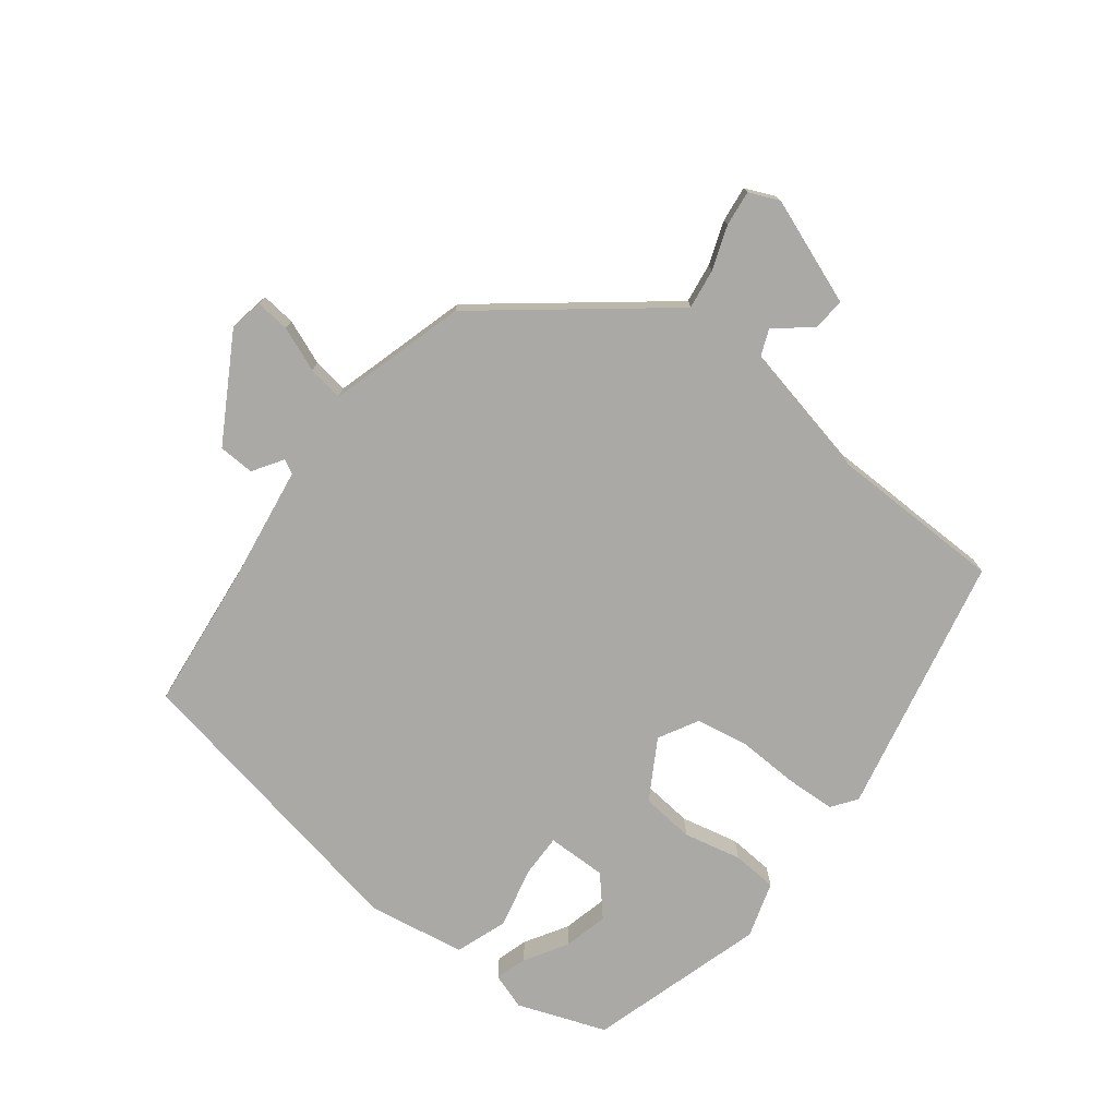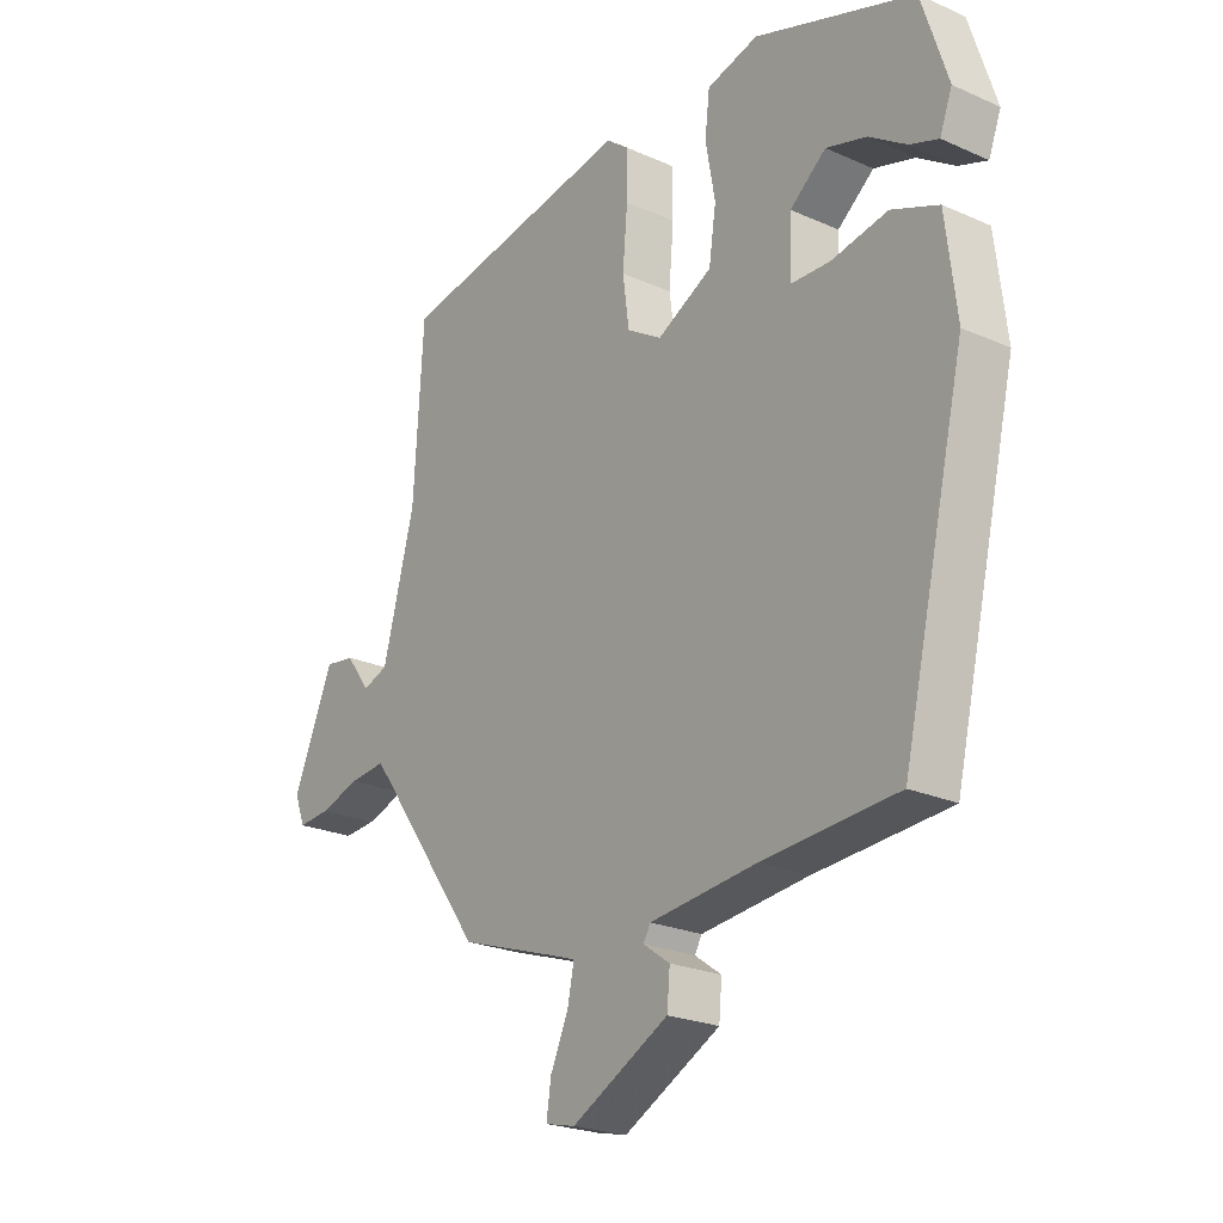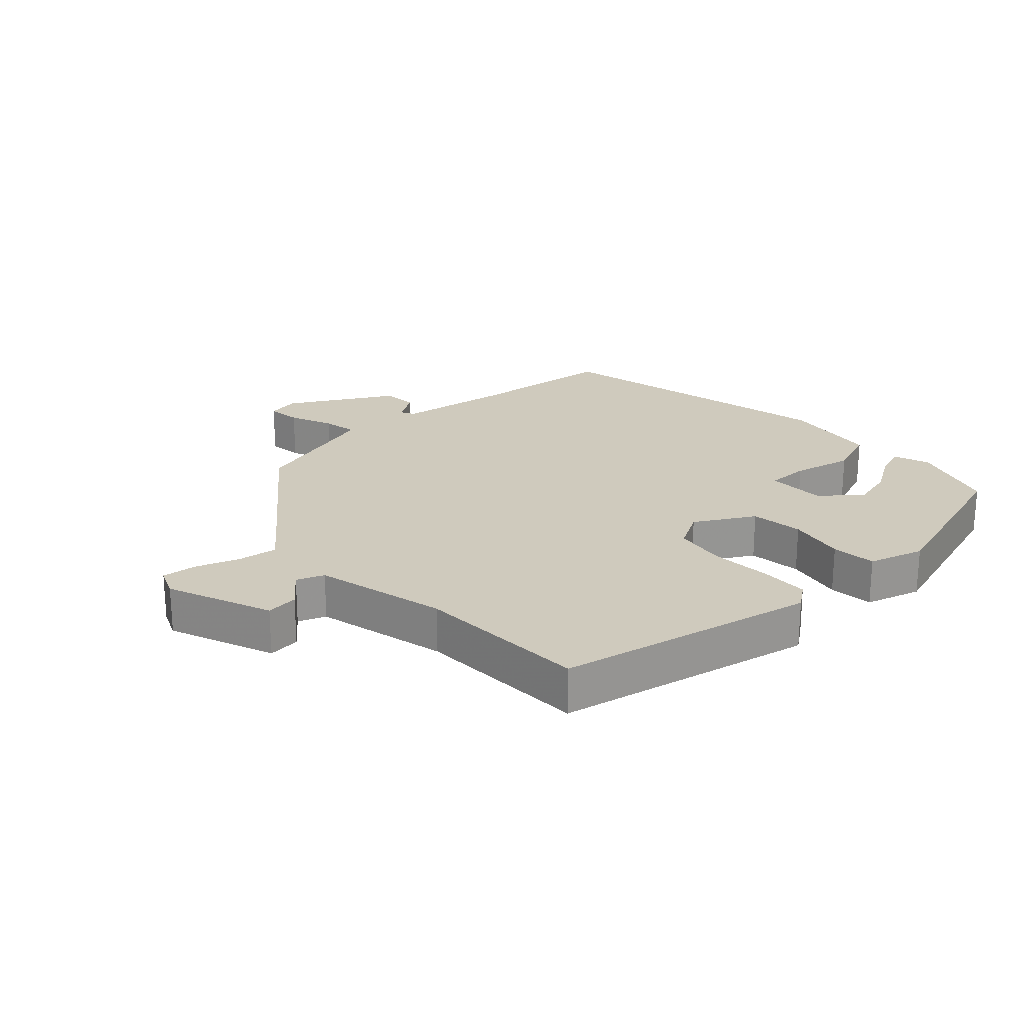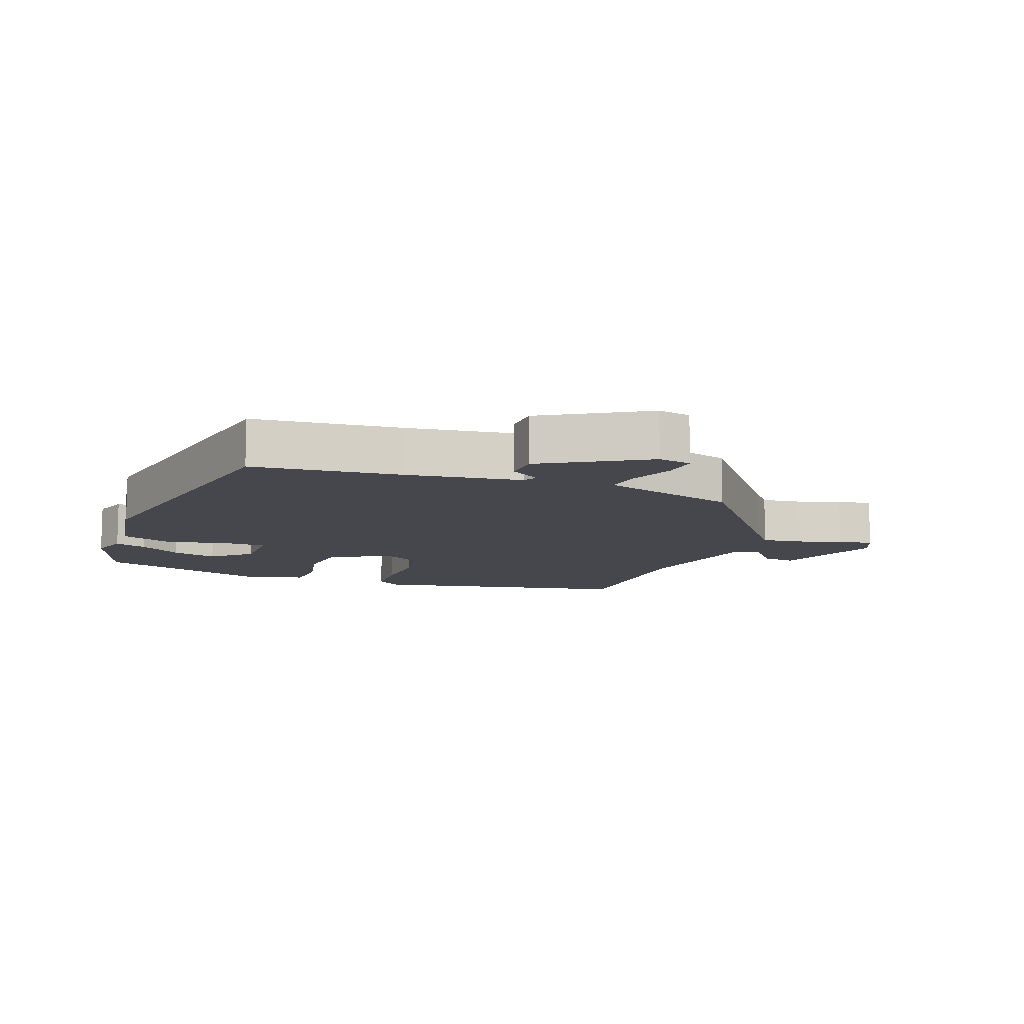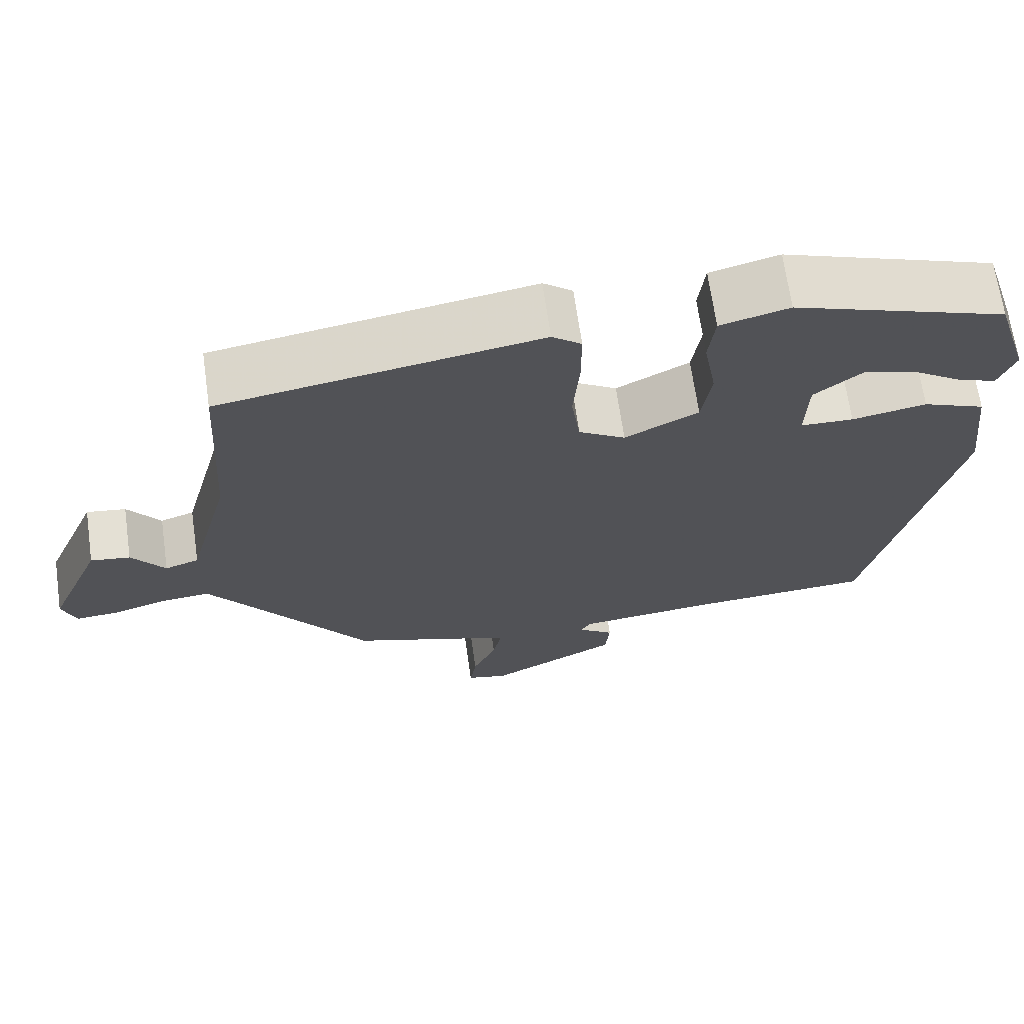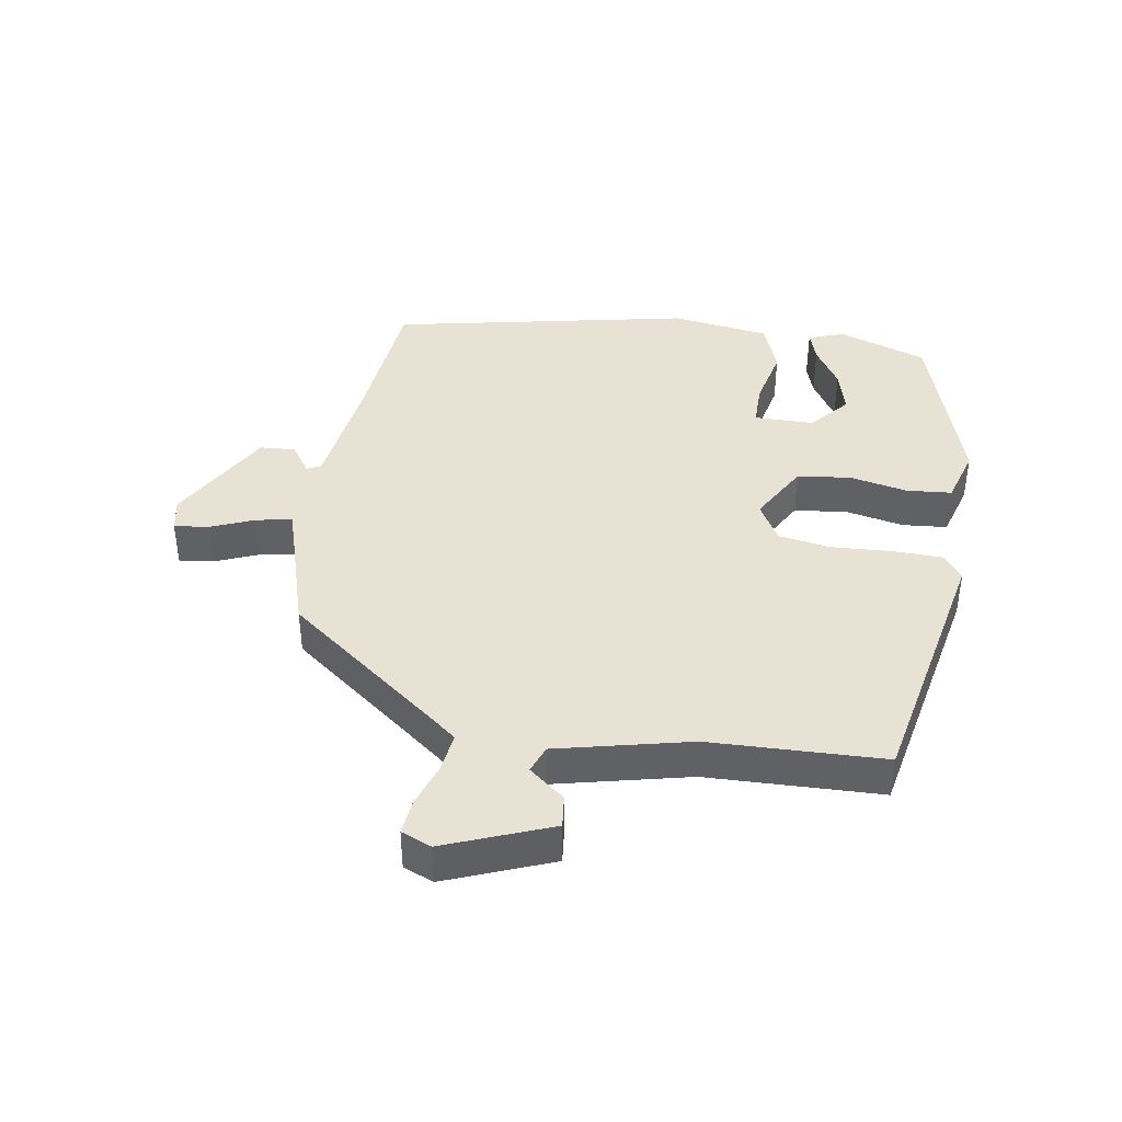
<metadata>
{"format":"obj","ext":"obj","renderer":"f3d","projection":"perspective","resolution":1024,"background":"white","views":[{"elev":-75.5,"azim":-125.1,"up":"+Y"},{"elev":-23.3,"azim":53.1,"up":"+Z"},{"elev":22.8,"azim":-41.0,"up":"+Y"},{"elev":-11.0,"azim":161.9,"up":"+Y"},{"elev":67.8,"azim":-8.1,"up":"+Z"},{"elev":40.7,"azim":-79.1,"up":"+Y"}]}
</metadata>
<code>
v 0.479 0.07 0.409
v 0.523 0.07 0.271
v 0.502 0.07 0.216
v 0.454 0.07 0.233
v 0.391 0.07 0.275
v 0.323 0.07 0.295
v 0.262 0.07 0.246
v 0.259 0.07 0.154
v 0.326 0.07 0.152
v 0.42 0.07 0.17
v 0.499 0.07 0.138
v 0.517 0.07 -0.014
v 0.409 0.07 -0.474
v 0.182 0.07 -0.489
v 0.002 0.07 -0.508
v -0.01 0.07 -0.529
v 0.035 0.07 -0.561
v 0.03 0.07 -0.616
v -0.134 0.07 -0.702
v -0.185 0.07 -0.69
v -0.177 0.07 -0.637
v -0.147 0.07 -0.57
v -0.136 0.07 -0.516
v -0.182 0.07 -0.5
v -0.343 0.07 -0.446
v -0.516 0.07 -0.207
v -0.548 0.07 -0.164
v -0.609 0.07 -0.17
v -0.677 0.07 -0.191
v -0.732 0.07 -0.195
v -0.75 0.07 -0.148
v -0.681 0.07 0.013
v -0.631 0.07 0.006
v -0.589 0.07 -0.05
v -0.546 0.07 -0.035
v -0.492 0.07 0.169
v -0.476 0.07 0.437
v -0.073 0.07 0.506
v -0.036 0.07 0.477
v -0.036 0.07 0.4
v -0.044 0.07 0.306
v -0.033 0.07 0.225
v 0.026 0.07 0.189
v 0.119 0.07 0.238
v 0.131 0.07 0.32
v 0.115 0.07 0.41
v 0.123 0.07 0.479
v 0.21 0.07 0.502
v 0.479 0 0.409
v 0.523 0 0.271
v 0.502 0 0.216
v 0.454 0 0.233
v 0.391 0 0.275
v 0.323 0 0.295
v 0.262 0 0.246
v 0.259 0 0.154
v 0.326 0 0.152
v 0.42 0 0.17
v 0.499 0 0.138
v 0.517 0 -0.014
v 0.409 0 -0.474
v 0.182 0 -0.489
v 0.002 0 -0.508
v -0.01 0 -0.529
v 0.035 0 -0.561
v 0.03 0 -0.616
v -0.134 0 -0.702
v -0.185 0 -0.69
v -0.177 0 -0.637
v -0.147 0 -0.57
v -0.136 0 -0.516
v -0.182 0 -0.5
v -0.343 0 -0.446
v -0.516 0 -0.207
v -0.548 0 -0.164
v -0.609 0 -0.17
v -0.677 0 -0.191
v -0.732 0 -0.195
v -0.75 0 -0.148
v -0.681 0 0.013
v -0.631 0 0.006
v -0.589 0 -0.05
v -0.546 0 -0.035
v -0.492 0 0.169
v -0.476 0 0.437
v -0.073 0 0.506
v -0.036 0 0.477
v -0.036 0 0.4
v -0.044 0 0.306
v -0.033 0 0.225
v 0.026 0 0.189
v 0.119 0 0.238
v 0.131 0 0.32
v 0.115 0 0.41
v 0.123 0 0.479
v 0.21 0 0.502
f 45 46 47 48
f 44 45 48 1
f 43 44 1
f 38 39 40 41
f 36 37 38 41
f 35 36 41 42
f 31 32 33 34
f 31 34 35
f 28 29 30 31
f 27 28 31 35
f 26 27 35 42
f 24 25 26 42
f 19 20 21 22
f 19 22 23
f 16 17 18 19
f 15 16 19 23
f 14 15 23 24
f 9 10 11 12
f 8 9 12 13
f 2 3 4 5
f 2 5 6
f 1 2 6
f 43 1 6
f 14 24 42 43
f 8 13 14 43
f 7 8 43
f 6 7 43
f 96 95 94 93
f 49 96 93 92
f 49 92 91
f 89 88 87 86
f 89 86 85 84
f 90 89 84 83
f 82 81 80 79
f 83 82 79
f 79 78 77 76
f 83 79 76 75
f 90 83 75 74
f 90 74 73 72
f 70 69 68 67
f 71 70 67
f 67 66 65 64
f 71 67 64 63
f 72 71 63 62
f 60 59 58 57
f 61 60 57 56
f 53 52 51 50
f 54 53 50
f 54 50 49
f 54 49 91
f 91 90 72 62
f 91 62 61 56
f 91 56 55
f 91 55 54
f 1 49 50 2
f 2 50 51 3
f 3 51 52 4
f 4 52 53 5
f 5 53 54 6
f 6 54 55 7
f 7 55 56 8
f 8 56 57 9
f 9 57 58 10
f 10 58 59 11
f 11 59 60 12
f 12 60 61 13
f 13 61 62 14
f 14 62 63 15
f 15 63 64 16
f 16 64 65 17
f 17 65 66 18
f 18 66 67 19
f 19 67 68 20
f 20 68 69 21
f 21 69 70 22
f 22 70 71 23
f 23 71 72 24
f 24 72 73 25
f 25 73 74 26
f 26 74 75 27
f 27 75 76 28
f 28 76 77 29
f 29 77 78 30
f 30 78 79 31
f 31 79 80 32
f 32 80 81 33
f 33 81 82 34
f 34 82 83 35
f 35 83 84 36
f 36 84 85 37
f 37 85 86 38
f 38 86 87 39
f 39 87 88 40
f 40 88 89 41
f 41 89 90 42
f 42 90 91 43
f 43 91 92 44
f 44 92 93 45
f 45 93 94 46
f 46 94 95 47
f 47 95 96 48
f 48 96 49 1

</code>
